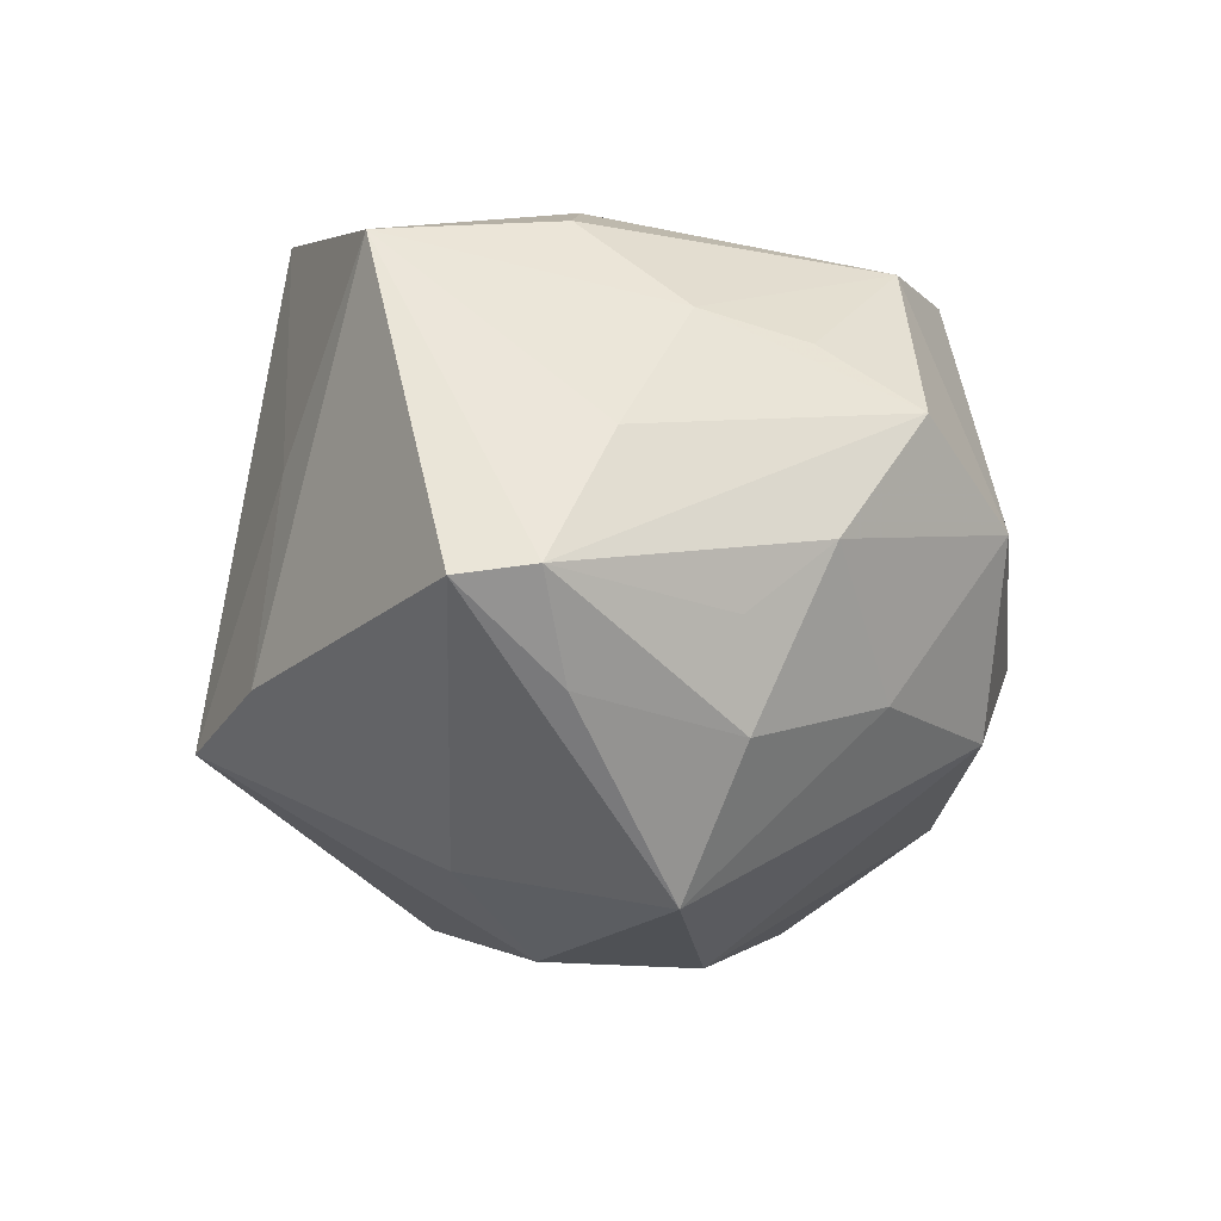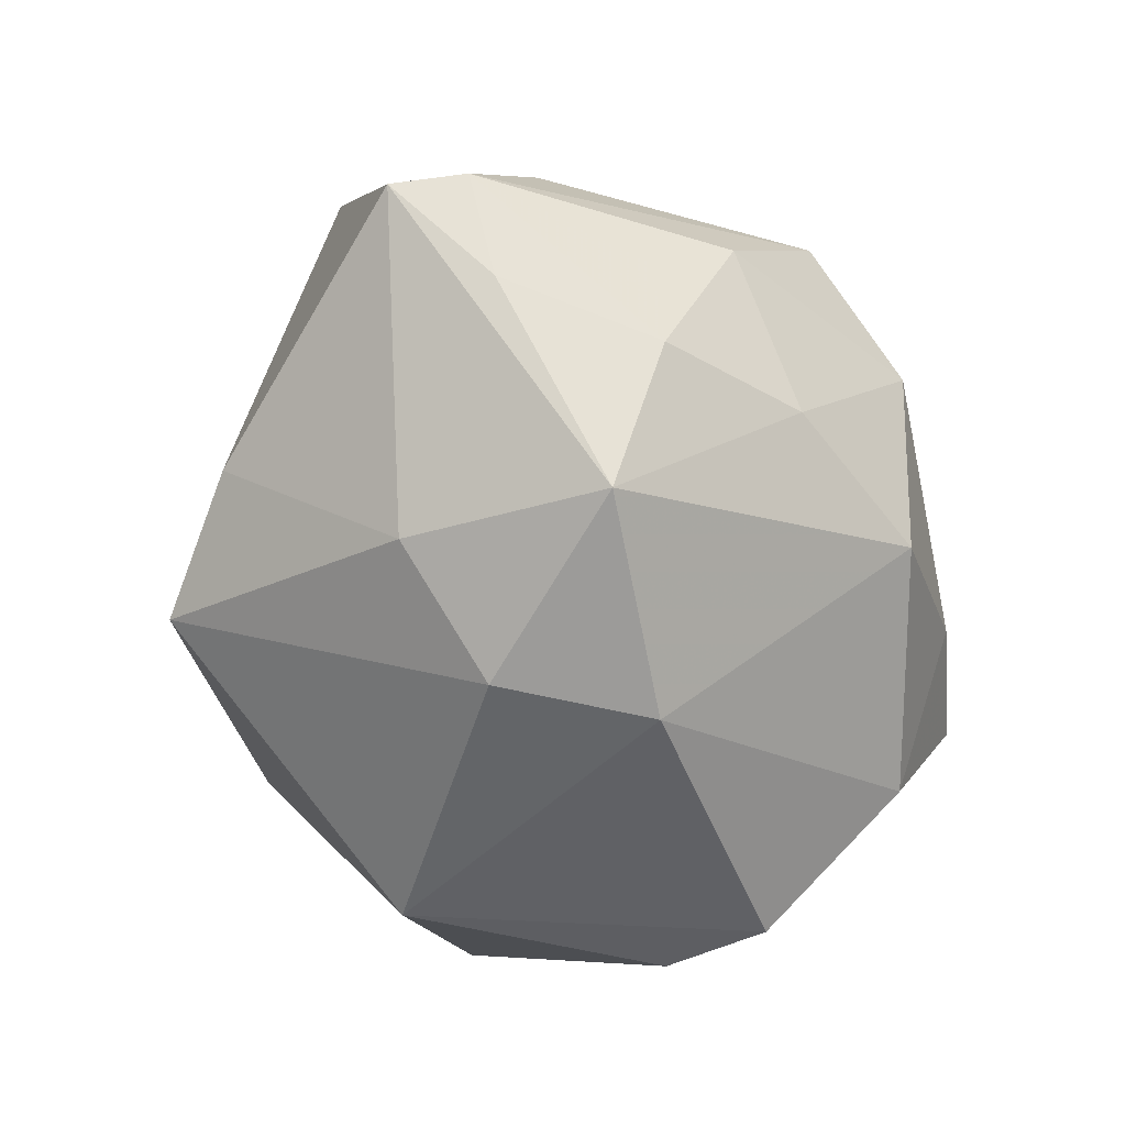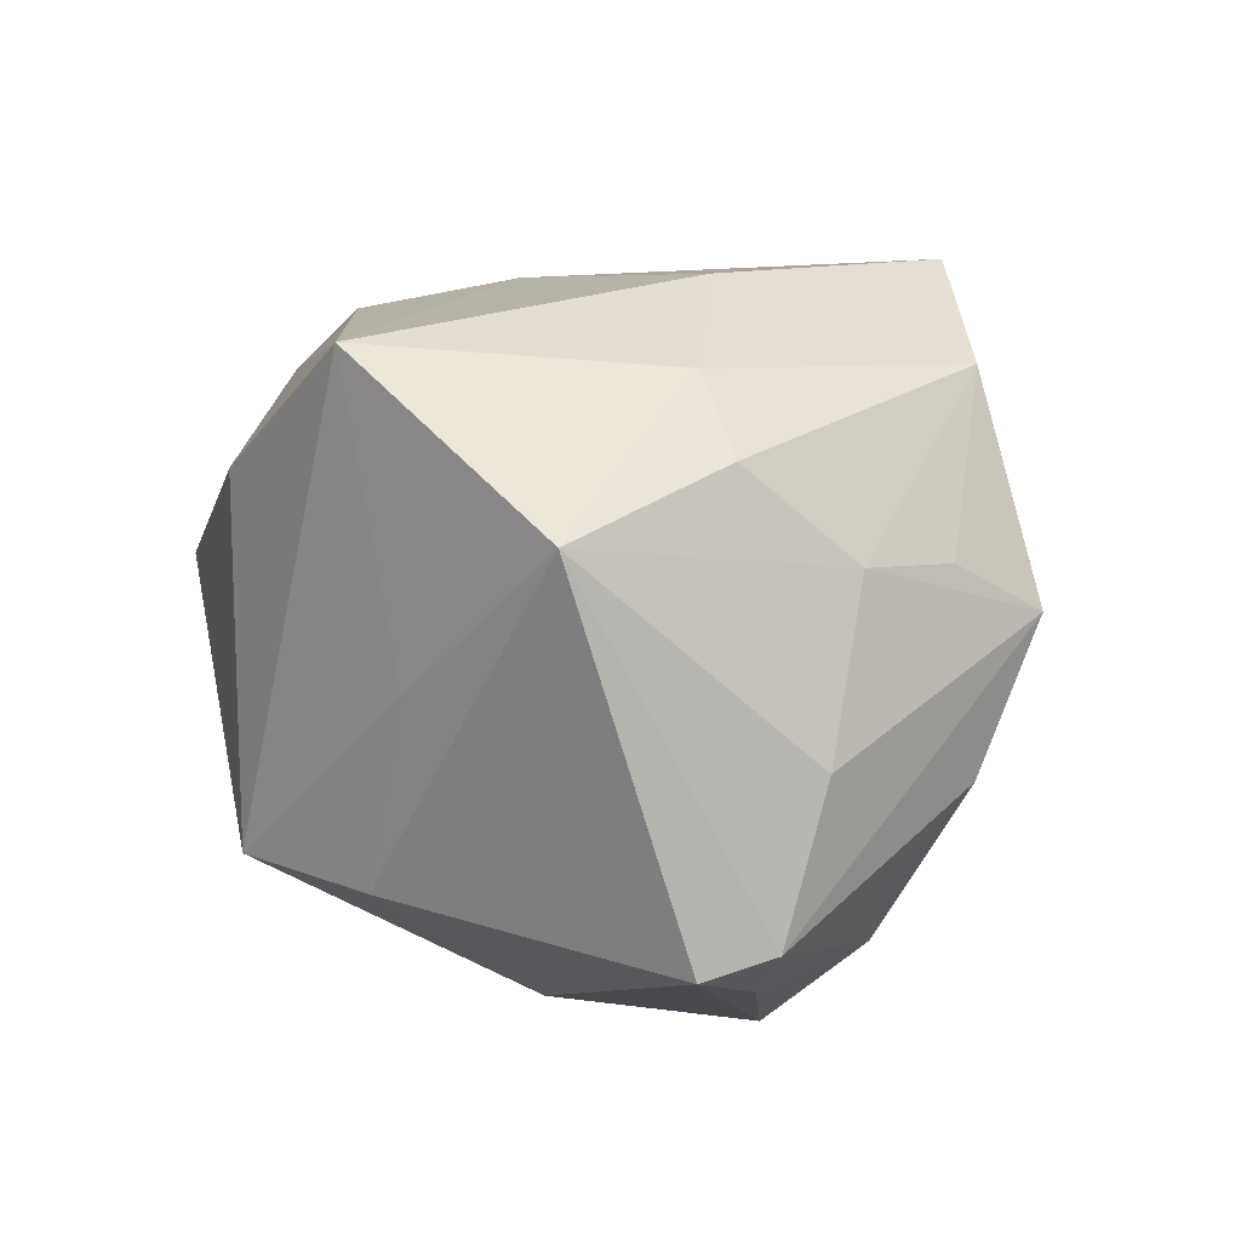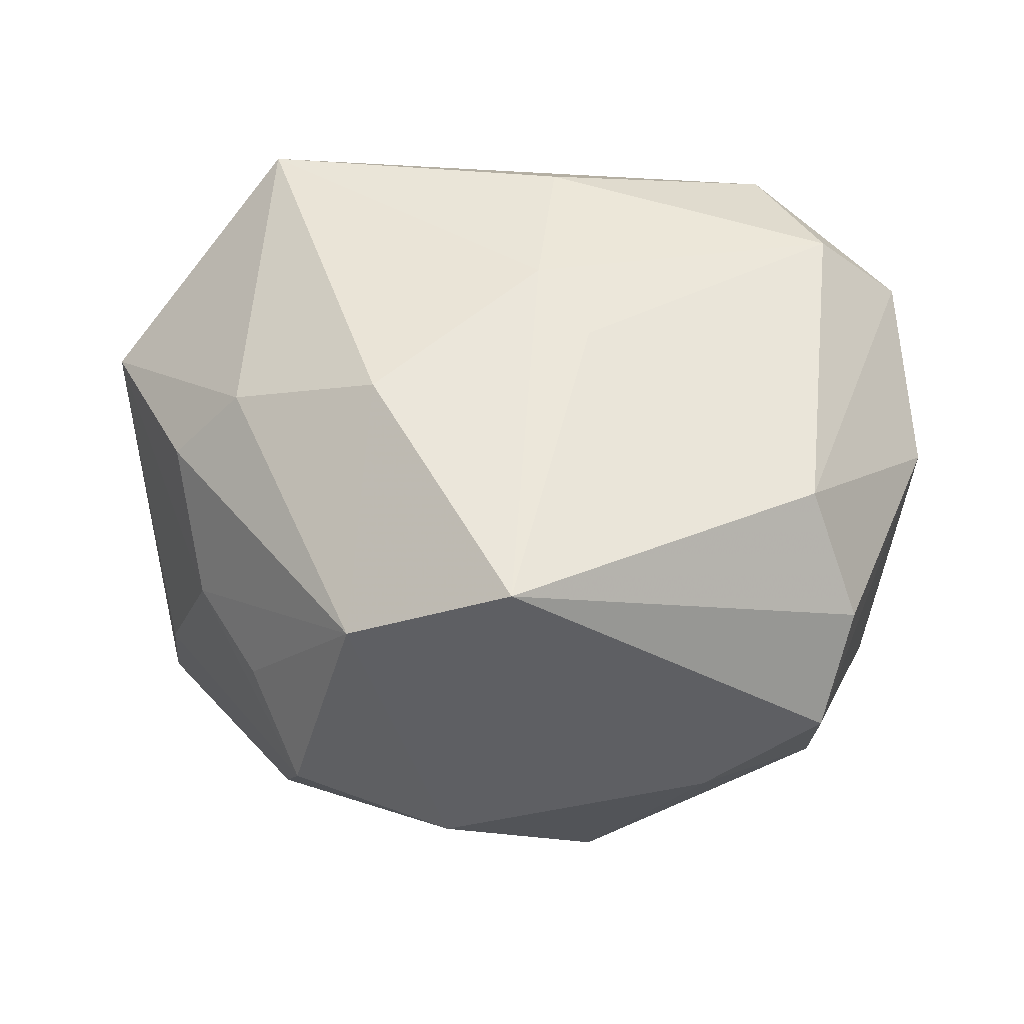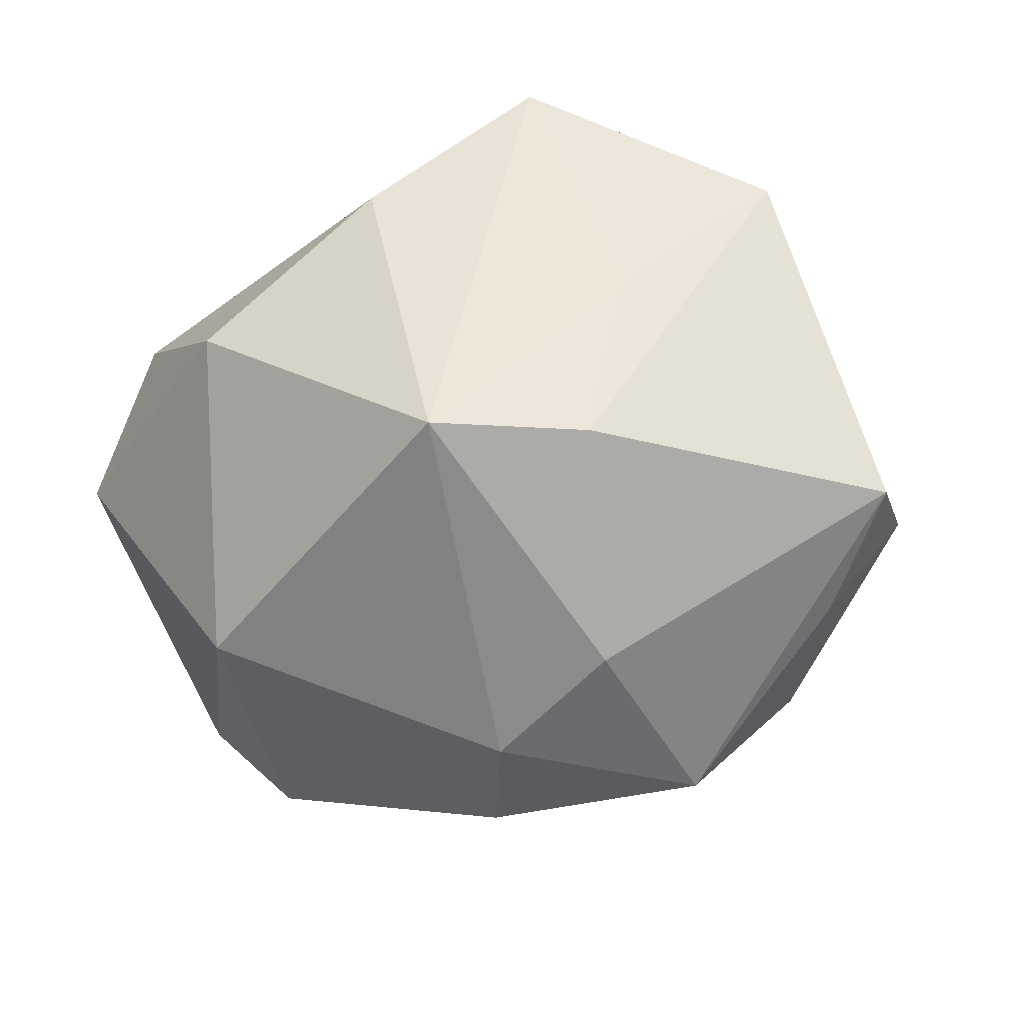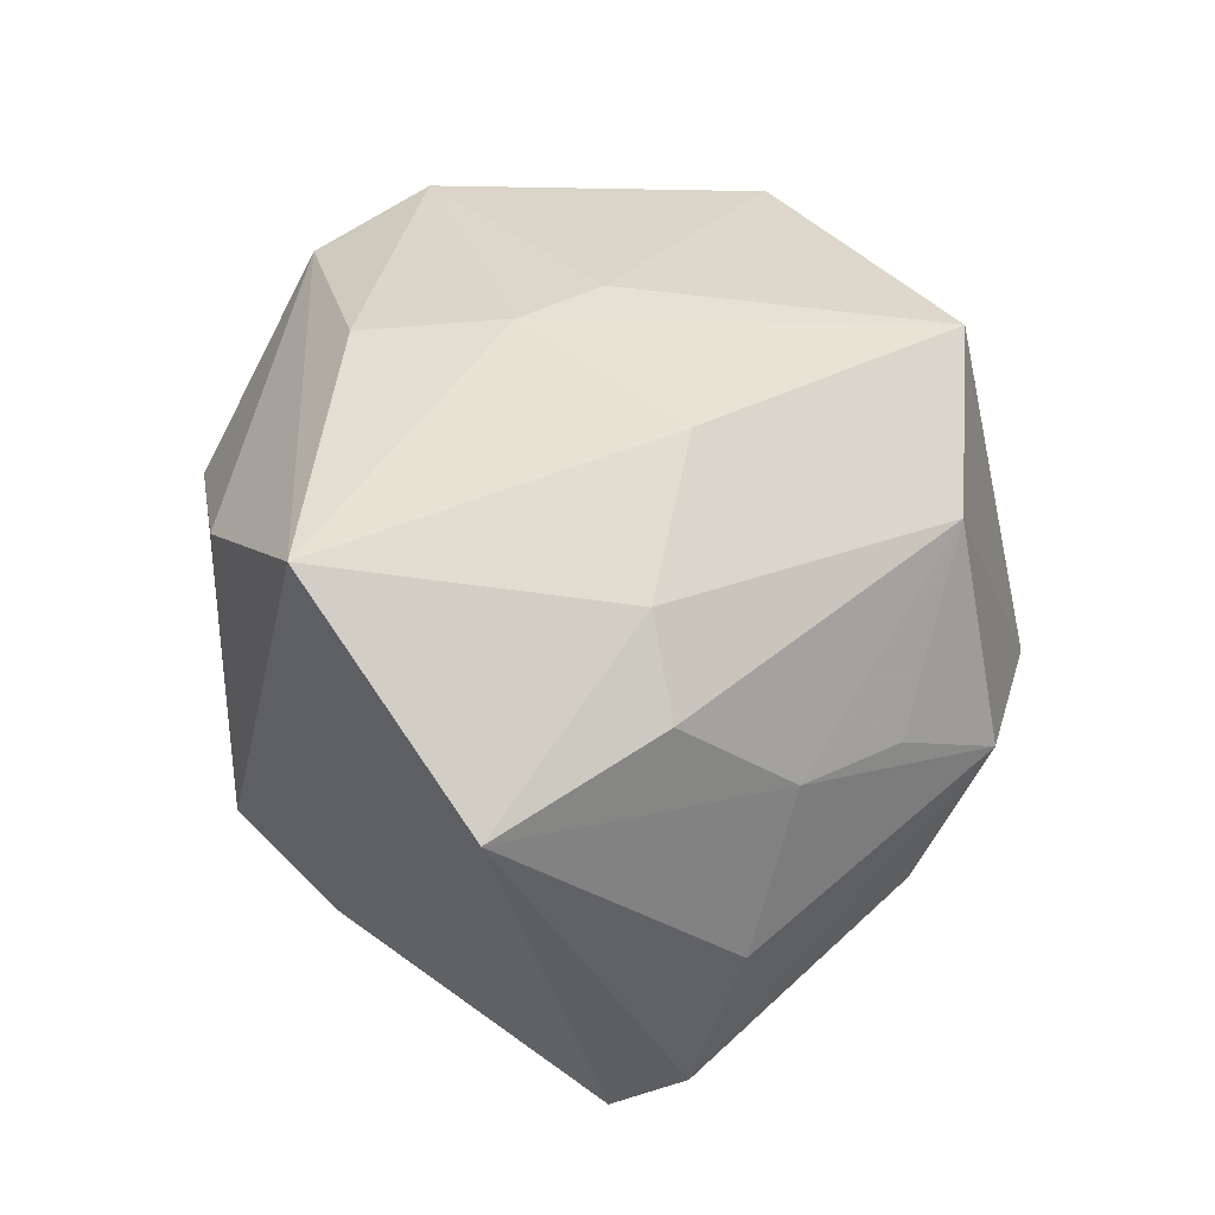
<metadata>
{"format":"obj","ext":"obj","renderer":"f3d","projection":"perspective","resolution":1024,"background":"white","views":[{"elev":-21.7,"azim":-74.9,"up":"+Z"},{"elev":-71.1,"azim":-70.4,"up":"+Z"},{"elev":21.3,"azim":-99.5,"up":"+Z"},{"elev":-34.5,"azim":12.9,"up":"+Y"},{"elev":-34.5,"azim":-149.2,"up":"+Z"},{"elev":54.6,"azim":-91.7,"up":"+Z"}]}
</metadata>
<code>
v 0.02681 0.02445 0.01379
v -0.0229 0.02306 -0.01386
v 0.03901 -0.002048 0.001833
v -0.02791 -0.004235 0.0212
v -0.01177 -0.02533 -0.01586
v 0.005274 -0.02842 0.02696
v 0.01622 -0.03137 -0.003385
v -0.006615 -0.006345 0.02964
v -0.02758 -0.01735 -0.01342
v 0.02489 -0.02275 -0.01464
v -0.02771 -0.014 0.01233
v 0.02764 -0.02841 1.502e-05
v -0.02485 -0.02418 -0.007027
v 0.03252 0.00199 -0.01825
v -0.02282 -0.01669 -0.02134
v -0.007044 -0.03475 -0.0005176
v -0.02284 -0.02235 0.01044
v 0.01195 -0.000315 0.02508
v 0.03847 0.01493 0.006141
v 0.003375 -0.03049 -0.01442
v -0.04127 0.0009632 -0.01378
v -0.0397 -0.005592 -0.01293
v -0.03536 -0.009999 -0.0006728
v 0.01159 0.03445 0.002378
v 0.03194 -0.02181 0.007056
v 0.03051 -0.007837 -0.02169
v -0.01027 -0.02717 0.02238
v -0.03584 0.01001 0.01823
v -0.01989 -0.03056 0.004845
v -0.003227 0.005451 -0.03185
v -0.01208 0.0323 -0.01481
v 0.004515 -0.006555 -0.0313
v -0.03231 -0.005368 -0.01988
v 0.008739 0.02012 0.02394
v 0.01788 0.0215 -0.02258
v 0.0328 0.01436 0.01538
v 0.03462 0.02203 0.0005448
v -0.0174 0.02371 0.02848
v -0.0206 -0.002805 0.02614
v -0.02518 0.02032 0.003419
v 0.007621 0.006865 0.02624
v -0.01566 -0.009463 -0.03195
v -0.004508 0.03158 0.01504
v -0.01608 0.008618 -0.02769
v 0.03007 -0.01485 0.01659
f 6 41 8
f 8 41 38
f 6 25 45
f 19 36 45
f 38 31 40
f 28 21 22
f 38 40 28
f 22 21 33
f 33 21 42
f 44 31 30
f 30 42 44
f 42 21 44
f 38 41 34
f 34 41 36
f 19 14 37
f 39 8 38
f 38 28 39
f 39 28 4
f 27 39 4
f 6 8 27
f 8 39 27
f 22 29 23
f 23 28 22
f 12 7 10
f 10 26 12
f 12 25 6
f 6 7 12
f 16 7 6
f 6 27 16
f 16 27 29
f 36 41 18
f 18 45 36
f 18 41 6
f 6 45 18
f 19 45 3
f 3 45 25
f 3 14 19
f 3 26 14
f 25 12 3
f 3 12 26
f 32 26 10
f 32 42 30
f 2 40 31
f 31 44 2
f 2 44 21
f 21 28 2
f 2 28 40
f 43 31 38
f 43 24 31
f 1 34 36
f 1 37 24
f 24 43 1
f 1 36 19
f 19 37 1
f 38 34 1
f 1 43 38
f 35 37 14
f 14 26 35
f 30 31 35
f 31 24 35
f 24 37 35
f 35 32 30
f 26 32 35
f 11 23 29
f 11 27 4
f 4 28 11
f 28 23 11
f 15 9 22
f 22 33 15
f 15 33 42
f 10 7 20
f 7 16 20
f 20 32 10
f 42 32 20
f 29 27 17
f 17 11 29
f 27 11 17
f 13 16 29
f 9 15 13
f 13 29 22
f 22 9 13
f 16 13 5
f 5 13 15
f 5 20 16
f 5 15 42
f 42 20 5

</code>
